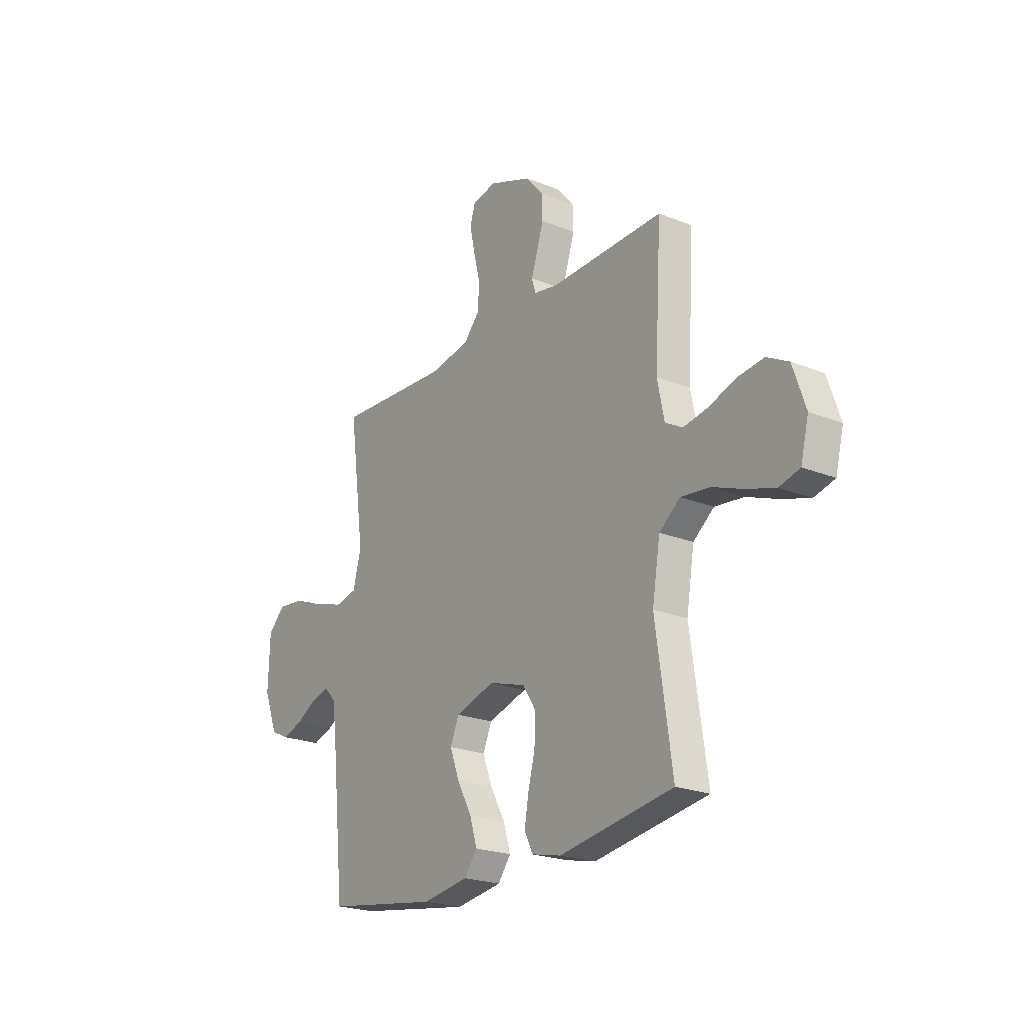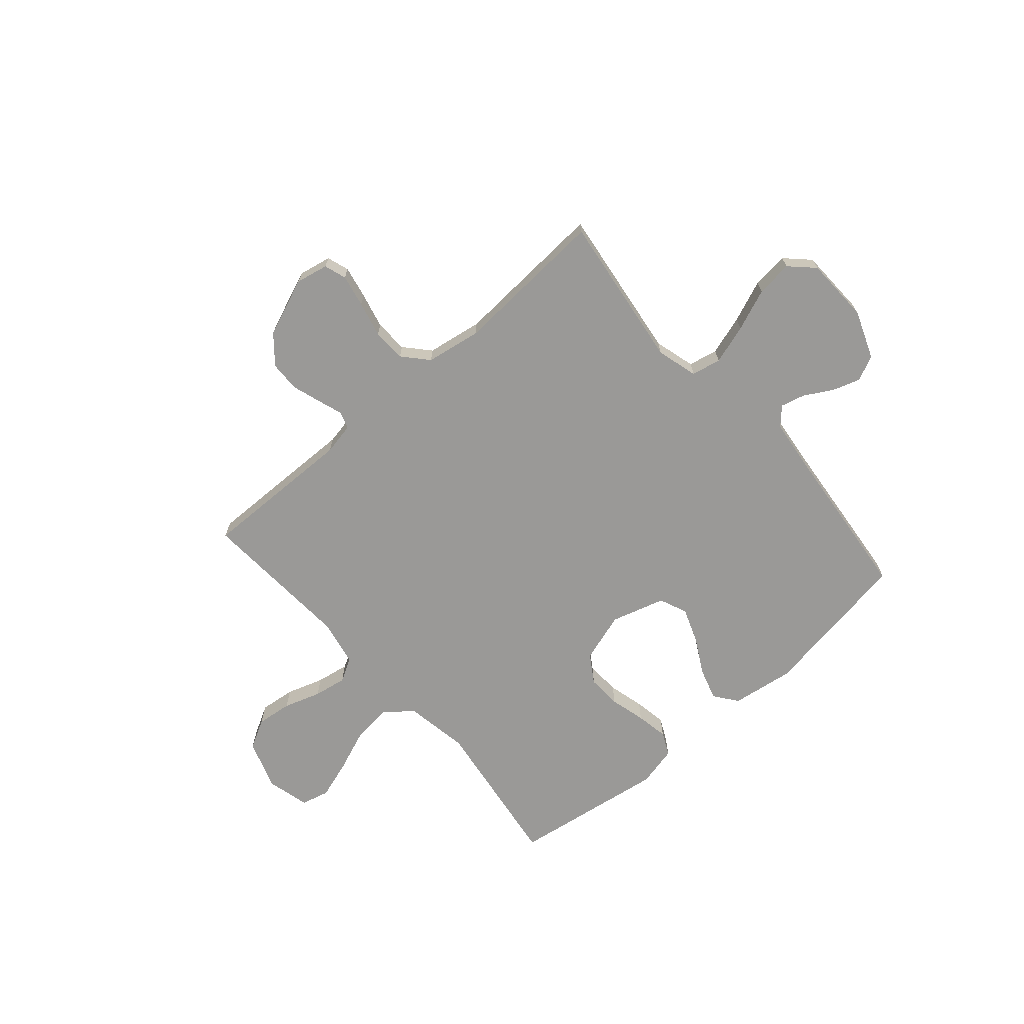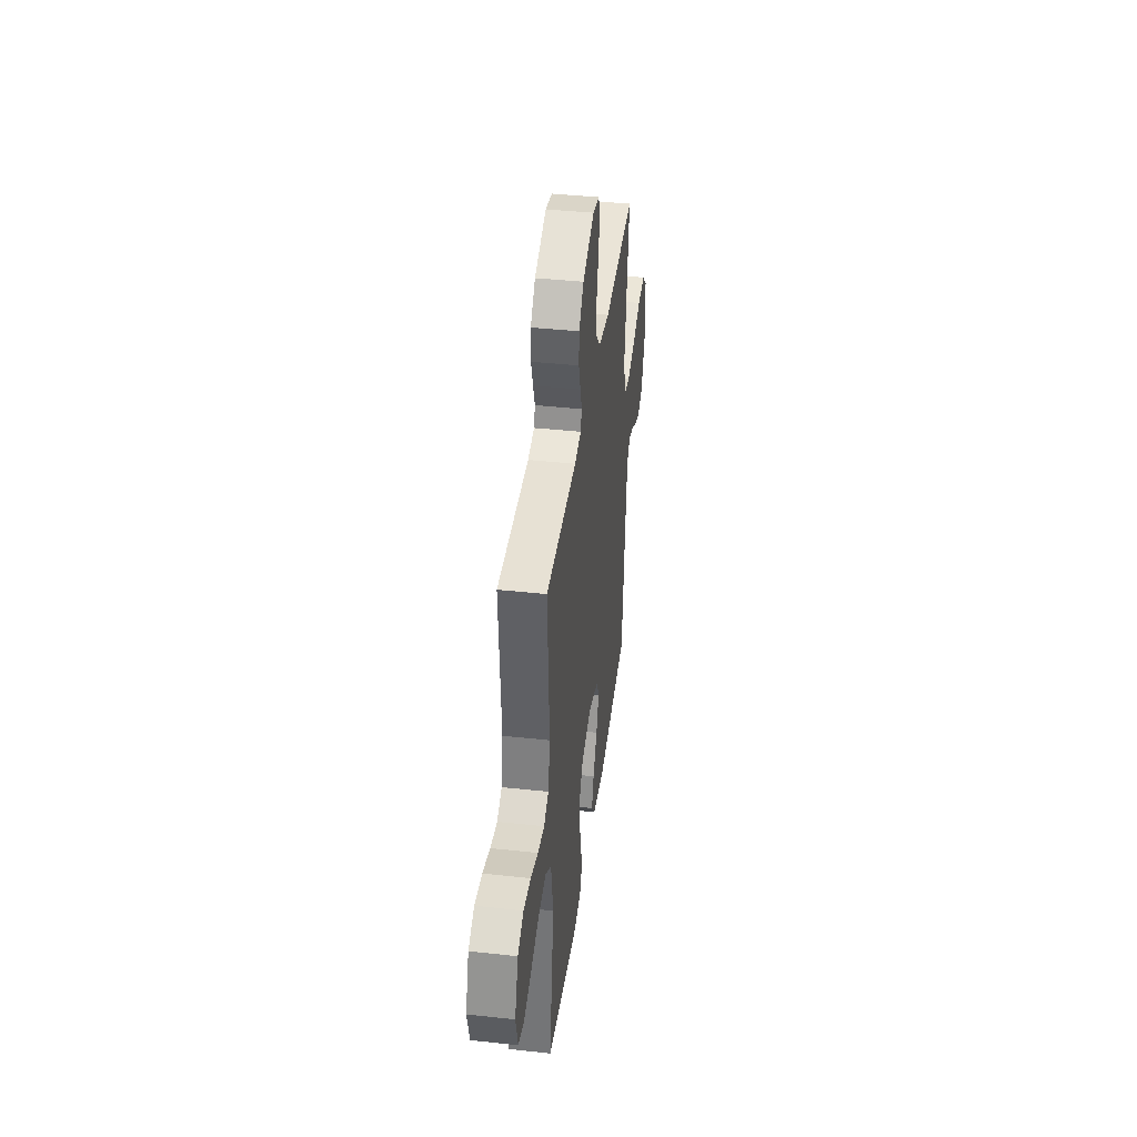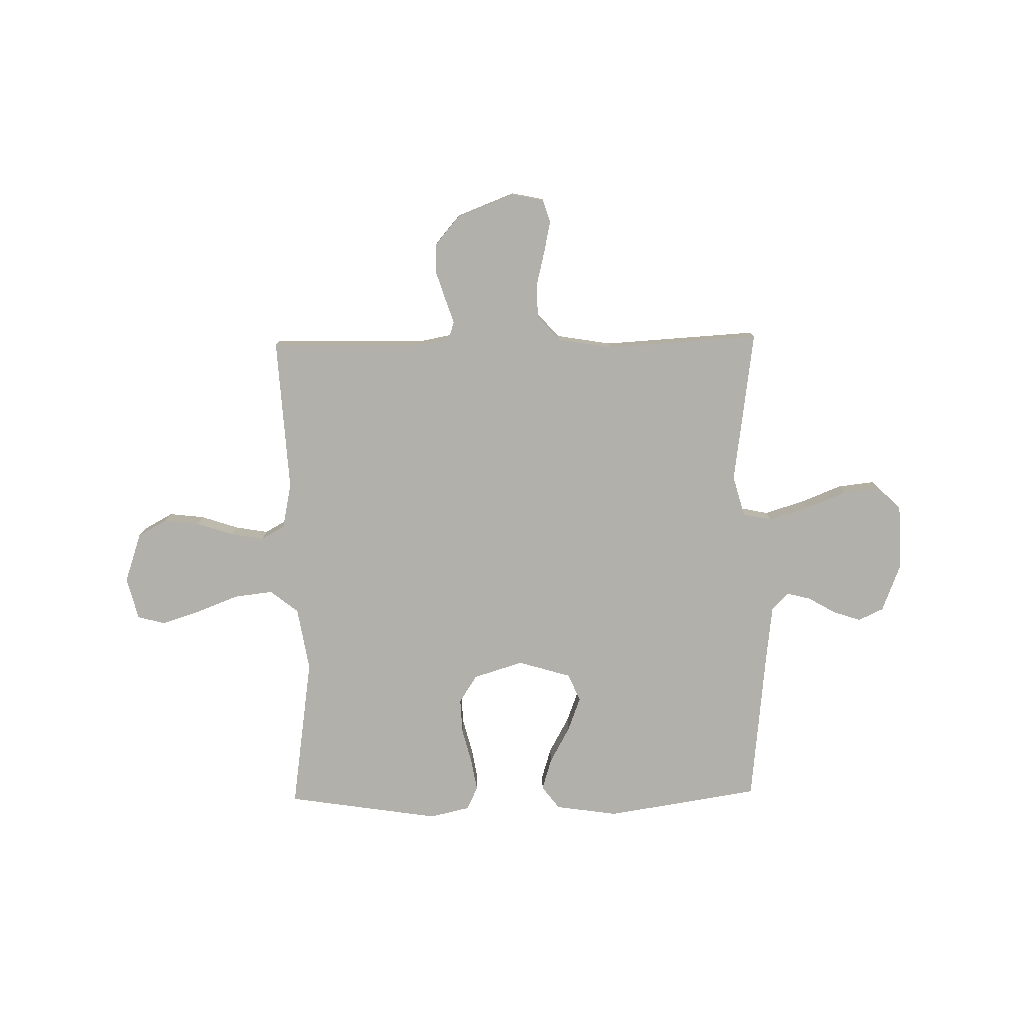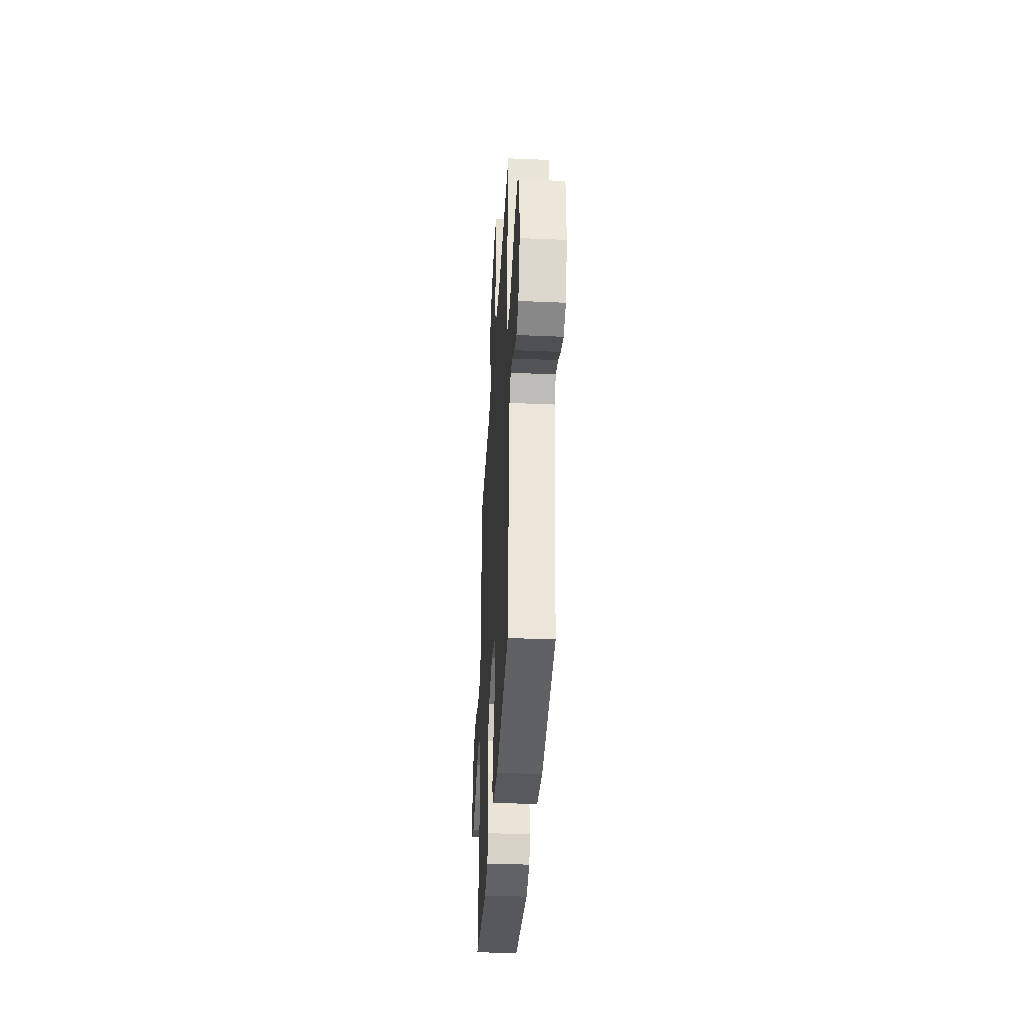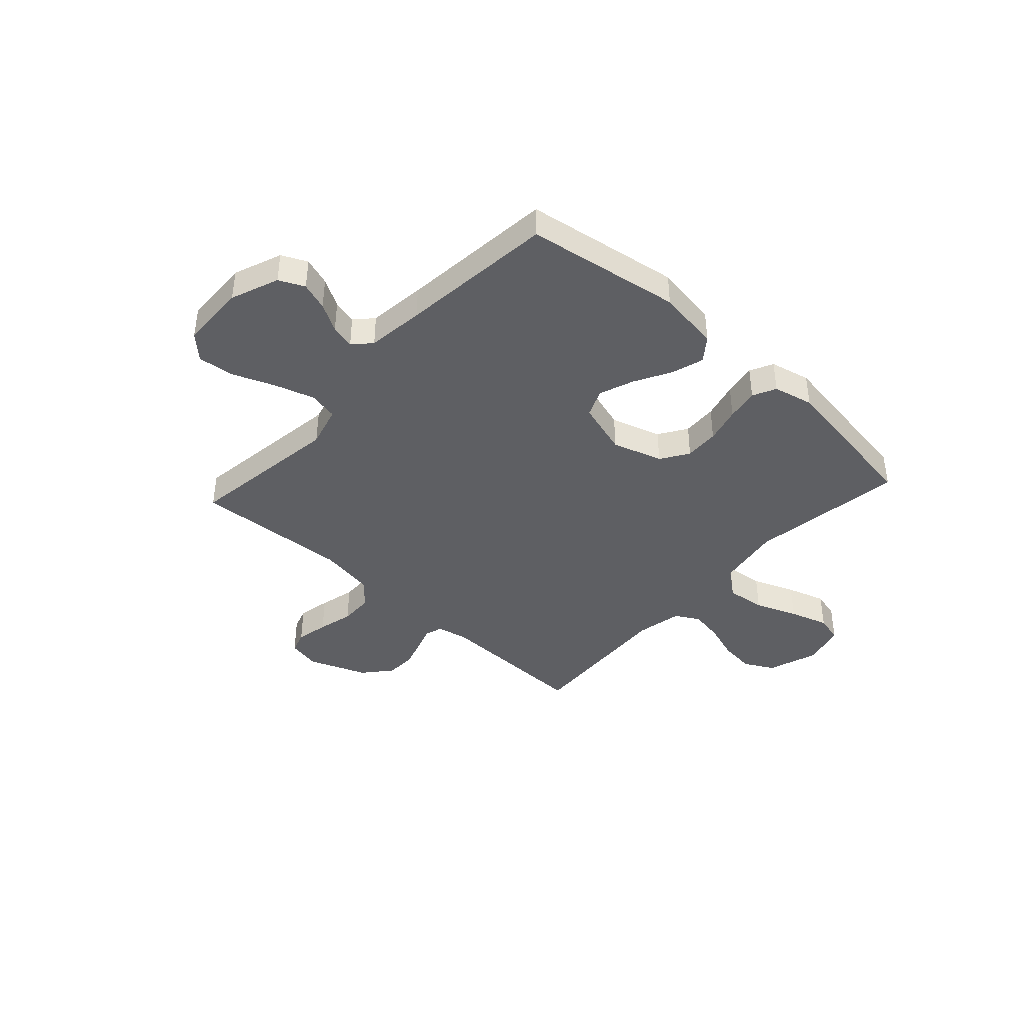
<metadata>
{"format":"obj","ext":"obj","renderer":"f3d","projection":"perspective","resolution":1024,"background":"white","views":[{"elev":-22.4,"azim":-124.7,"up":"+Z"},{"elev":-69.0,"azim":41.2,"up":"+Y"},{"elev":40.7,"azim":-82.4,"up":"+Z"},{"elev":-78.5,"azim":1.0,"up":"+Y"},{"elev":-37.6,"azim":86.8,"up":"+Z"},{"elev":-41.1,"azim":137.6,"up":"+Y"}]}
</metadata>
<code>
v 0.5 0.07 -0.5
v 0.2 0.07 -0.547
v 0.078 0.07 -0.529
v 0.044 0.07 -0.484
v 0.063 0.07 -0.422
v 0.102 0.07 -0.351
v 0.127 0.07 -0.284
v 0.104 0.07 -0.23
v 0 0.07 -0.199
v -0.097 0.07 -0.229
v -0.132 0.07 -0.283
v -0.129 0.07 -0.35
v -0.111 0.07 -0.42
v -0.1 0.07 -0.483
v -0.122 0.07 -0.528
v -0.2 0.07 -0.546
v -0.5 0.07 -0.5
v -0.457 0.07 -0.2
v -0.478 0.07 -0.075
v -0.533 0.07 -0.032
v -0.609 0.07 -0.041
v -0.691 0.07 -0.073
v -0.766 0.07 -0.097
v -0.82 0.07 -0.083
v -0.841 0.07 0
v -0.808 0.07 0.097
v -0.751 0.07 0.128
v -0.682 0.07 0.12
v -0.61 0.07 0.096
v -0.546 0.07 0.085
v -0.5 0.07 0.111
v -0.482 0.07 0.2
v -0.5 0.07 0.5
v -0.2 0.07 0.494
v -0.138 0.07 0.506
v -0.127 0.07 0.54
v -0.143 0.07 0.588
v -0.161 0.07 0.644
v -0.159 0.07 0.703
v -0.113 0.07 0.757
v 0 0.07 0.801
v 0.063 0.07 0.788
v 0.077 0.07 0.745
v 0.064 0.07 0.682
v 0.047 0.07 0.613
v 0.049 0.07 0.548
v 0.092 0.07 0.5
v 0.2 0.07 0.482
v 0.5 0.07 0.5
v 0.459 0.07 0.2
v 0.481 0.07 0.12
v 0.538 0.07 0.108
v 0.615 0.07 0.132
v 0.696 0.07 0.164
v 0.767 0.07 0.172
v 0.812 0.07 0.128
v 0.816 0.07 0
v 0.78 0.07 -0.093
v 0.731 0.07 -0.116
v 0.677 0.07 -0.098
v 0.623 0.07 -0.067
v 0.576 0.07 -0.055
v 0.544 0.07 -0.089
v 0.531 0.07 -0.2
v 0.5 0 -0.5
v 0.2 0 -0.547
v 0.078 0 -0.529
v 0.044 0 -0.484
v 0.063 0 -0.422
v 0.102 0 -0.351
v 0.127 0 -0.284
v 0.104 0 -0.23
v 0 0 -0.199
v -0.097 0 -0.229
v -0.132 0 -0.283
v -0.129 0 -0.35
v -0.111 0 -0.42
v -0.1 0 -0.483
v -0.122 0 -0.528
v -0.2 0 -0.546
v -0.5 0 -0.5
v -0.457 0 -0.2
v -0.478 0 -0.075
v -0.533 0 -0.032
v -0.609 0 -0.041
v -0.691 0 -0.073
v -0.766 0 -0.097
v -0.82 0 -0.083
v -0.841 0 0
v -0.808 0 0.097
v -0.751 0 0.128
v -0.682 0 0.12
v -0.61 0 0.096
v -0.546 0 0.085
v -0.5 0 0.111
v -0.482 0 0.2
v -0.5 0 0.5
v -0.2 0 0.494
v -0.138 0 0.506
v -0.127 0 0.54
v -0.143 0 0.588
v -0.161 0 0.644
v -0.159 0 0.703
v -0.113 0 0.757
v 0 0 0.801
v 0.063 0 0.788
v 0.077 0 0.745
v 0.064 0 0.682
v 0.047 0 0.613
v 0.049 0 0.548
v 0.092 0 0.5
v 0.2 0 0.482
v 0.5 0 0.5
v 0.459 0 0.2
v 0.481 0 0.12
v 0.538 0 0.108
v 0.615 0 0.132
v 0.696 0 0.164
v 0.767 0 0.172
v 0.812 0 0.128
v 0.816 0 0
v 0.78 0 -0.093
v 0.731 0 -0.116
v 0.677 0 -0.098
v 0.623 0 -0.067
v 0.576 0 -0.055
v 0.544 0 -0.089
v 0.531 0 -0.2
f 58 59 60 61
f 58 61 62
f 57 58 62
f 56 57 62
f 53 54 55 56
f 52 53 56 62
f 51 52 62 63
f 48 49 50
f 47 48 50 51
f 42 43 44 45
f 40 41 42 45
f 40 45 46
f 39 40 46
f 36 37 38 39
f 36 39 46 47
f 32 33 34
f 31 32 34 35
f 26 27 28 29
f 26 29 30
f 25 26 30
f 24 25 30
f 21 22 23 24
f 21 24 30 31
f 15 16 17 18
f 15 18 19
f 12 13 14 15
f 11 12 15 19
f 10 11 19 20
f 3 4 5 6
f 3 6 7
f 64 1 2 3
f 64 3 7
f 63 64 7 8
f 51 63 8 9
f 35 36 47 51
f 20 21 31 35
f 20 35 51
f 9 10 20 51
f 125 124 123 122
f 126 125 122
f 126 122 121
f 126 121 120
f 120 119 118 117
f 126 120 117 116
f 127 126 116 115
f 114 113 112
f 115 114 112 111
f 109 108 107 106
f 109 106 105 104
f 110 109 104
f 110 104 103
f 103 102 101 100
f 111 110 103 100
f 98 97 96
f 99 98 96 95
f 93 92 91 90
f 94 93 90
f 94 90 89
f 94 89 88
f 88 87 86 85
f 95 94 88 85
f 82 81 80 79
f 83 82 79
f 79 78 77 76
f 83 79 76 75
f 84 83 75 74
f 70 69 68 67
f 71 70 67
f 67 66 65 128
f 71 67 128
f 72 71 128 127
f 73 72 127 115
f 115 111 100 99
f 99 95 85 84
f 115 99 84
f 115 84 74 73
f 1 65 66 2
f 2 66 67 3
f 3 67 68 4
f 4 68 69 5
f 5 69 70 6
f 6 70 71 7
f 7 71 72 8
f 8 72 73 9
f 9 73 74 10
f 10 74 75 11
f 11 75 76 12
f 12 76 77 13
f 13 77 78 14
f 14 78 79 15
f 15 79 80 16
f 16 80 81 17
f 17 81 82 18
f 18 82 83 19
f 19 83 84 20
f 20 84 85 21
f 21 85 86 22
f 22 86 87 23
f 23 87 88 24
f 24 88 89 25
f 25 89 90 26
f 26 90 91 27
f 27 91 92 28
f 28 92 93 29
f 29 93 94 30
f 30 94 95 31
f 31 95 96 32
f 32 96 97 33
f 33 97 98 34
f 34 98 99 35
f 35 99 100 36
f 36 100 101 37
f 37 101 102 38
f 38 102 103 39
f 39 103 104 40
f 40 104 105 41
f 41 105 106 42
f 42 106 107 43
f 43 107 108 44
f 44 108 109 45
f 45 109 110 46
f 46 110 111 47
f 47 111 112 48
f 48 112 113 49
f 49 113 114 50
f 50 114 115 51
f 51 115 116 52
f 52 116 117 53
f 53 117 118 54
f 54 118 119 55
f 55 119 120 56
f 56 120 121 57
f 57 121 122 58
f 58 122 123 59
f 59 123 124 60
f 60 124 125 61
f 61 125 126 62
f 62 126 127 63
f 63 127 128 64
f 64 128 65 1

</code>
